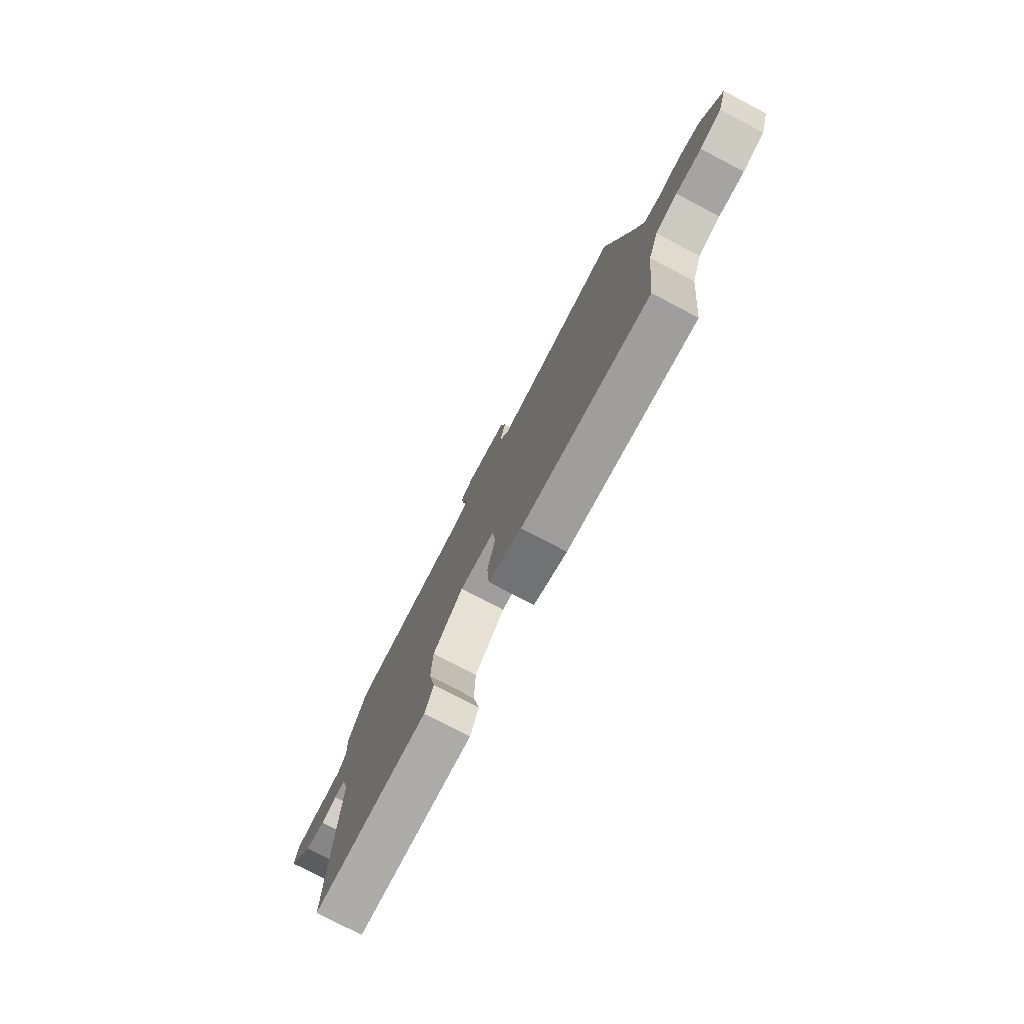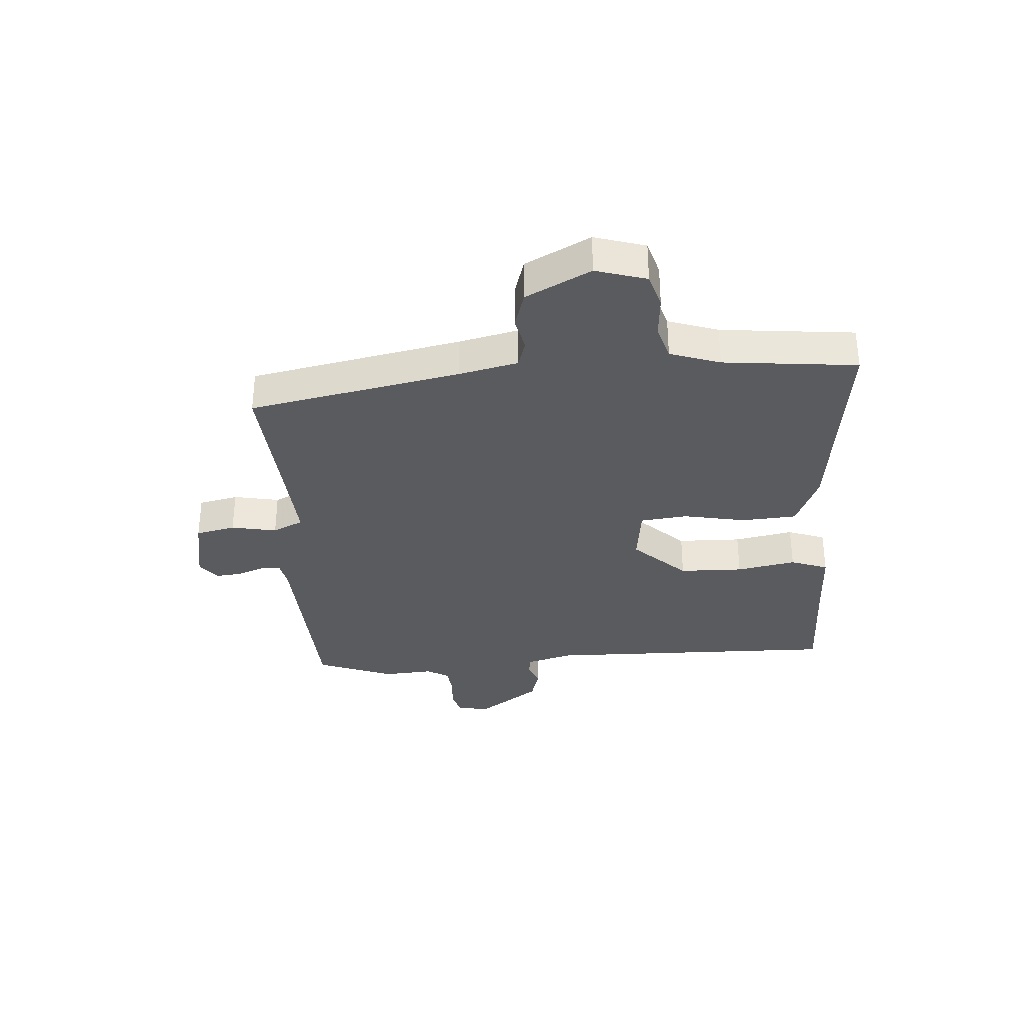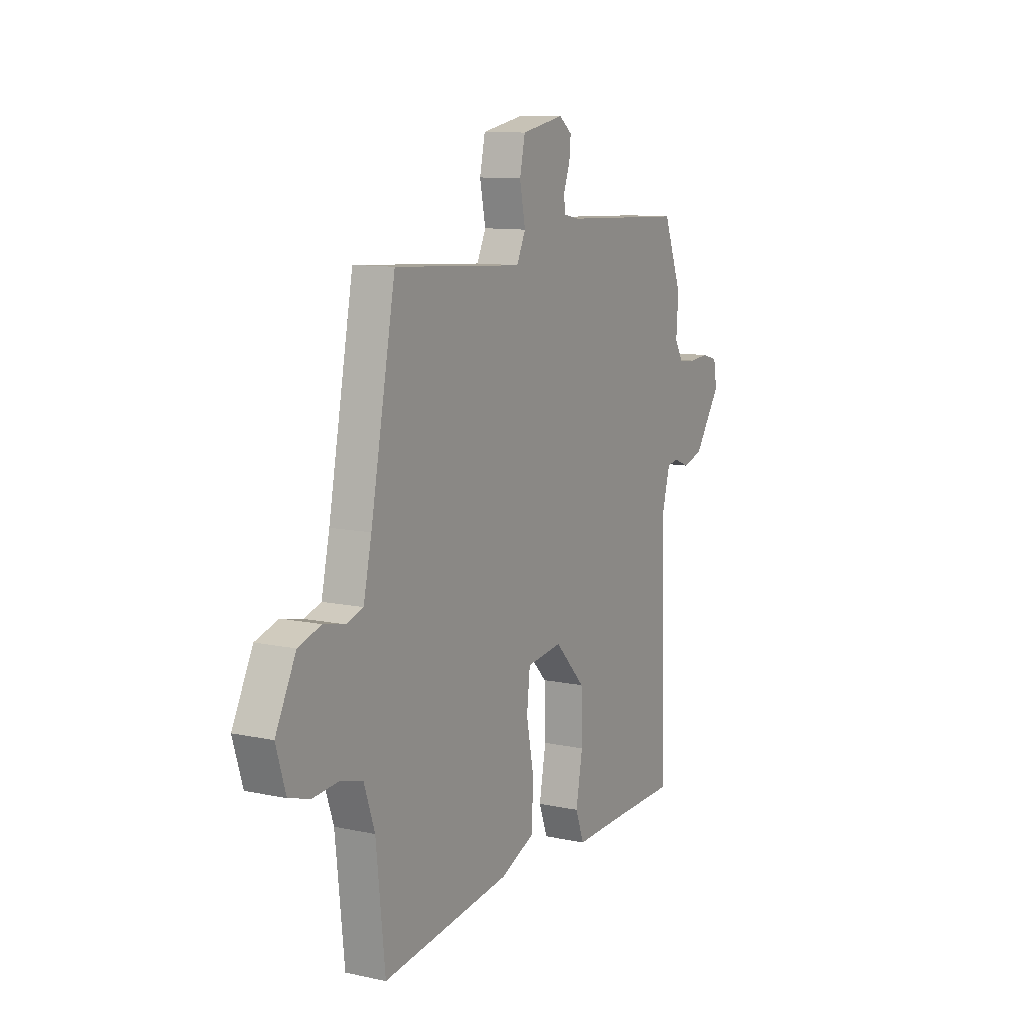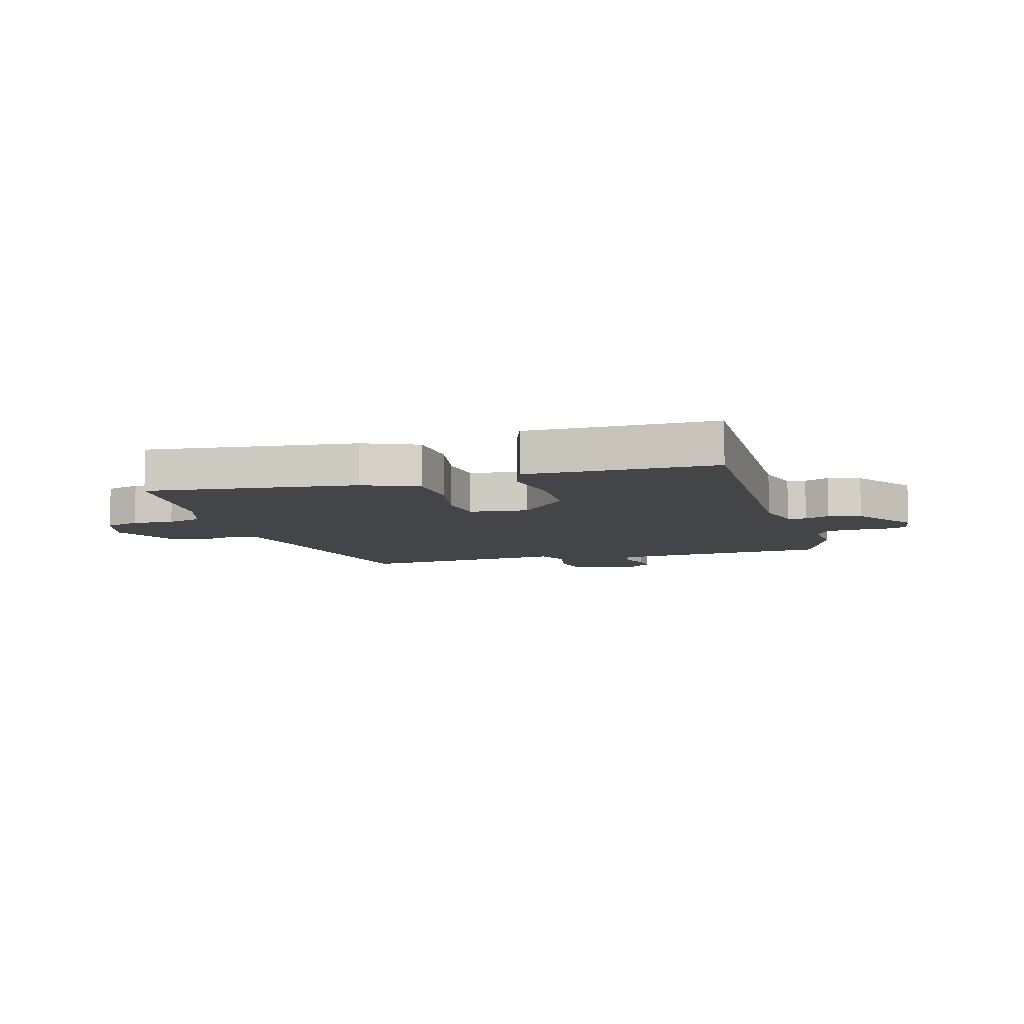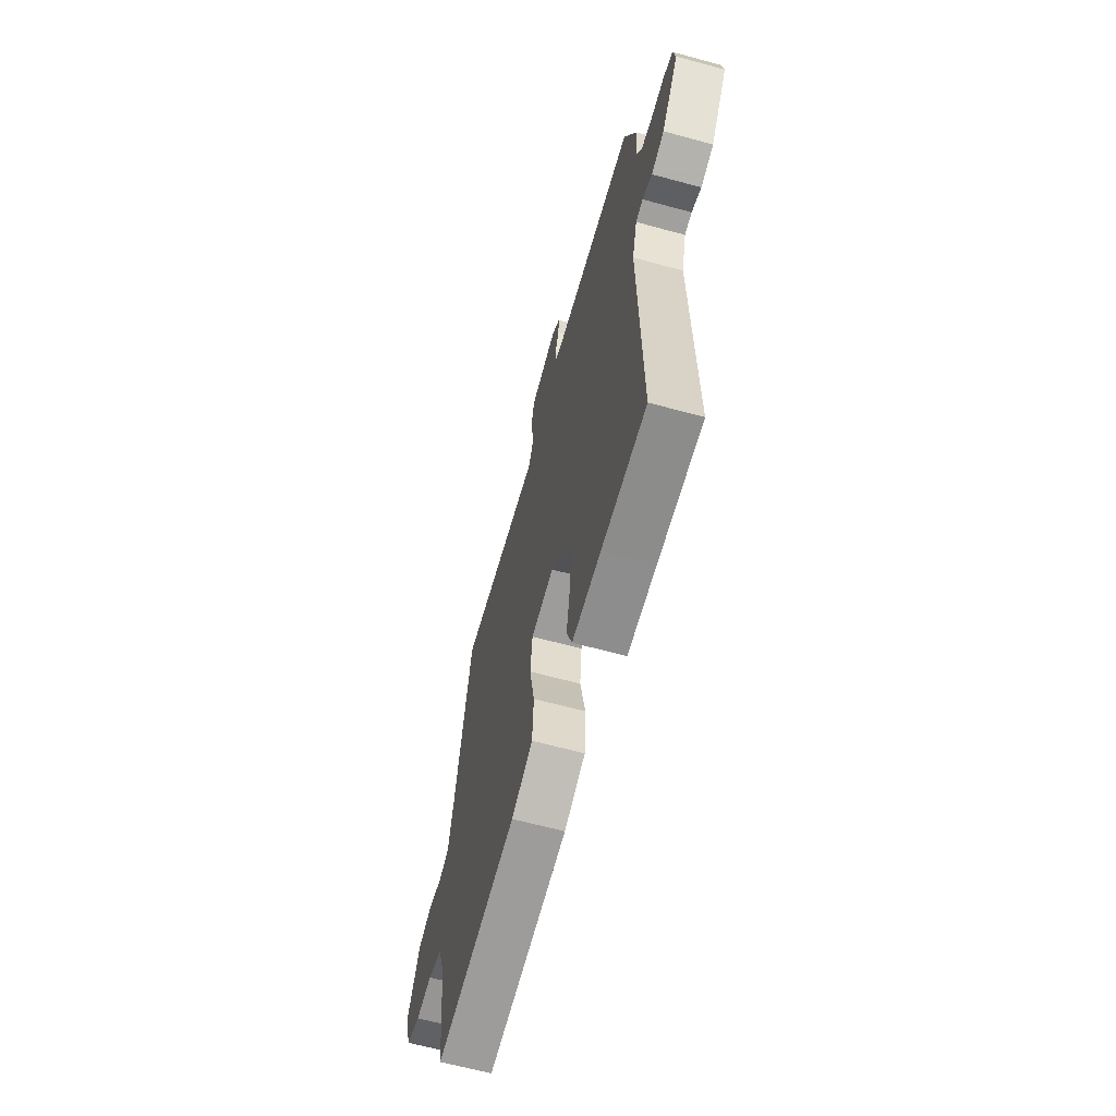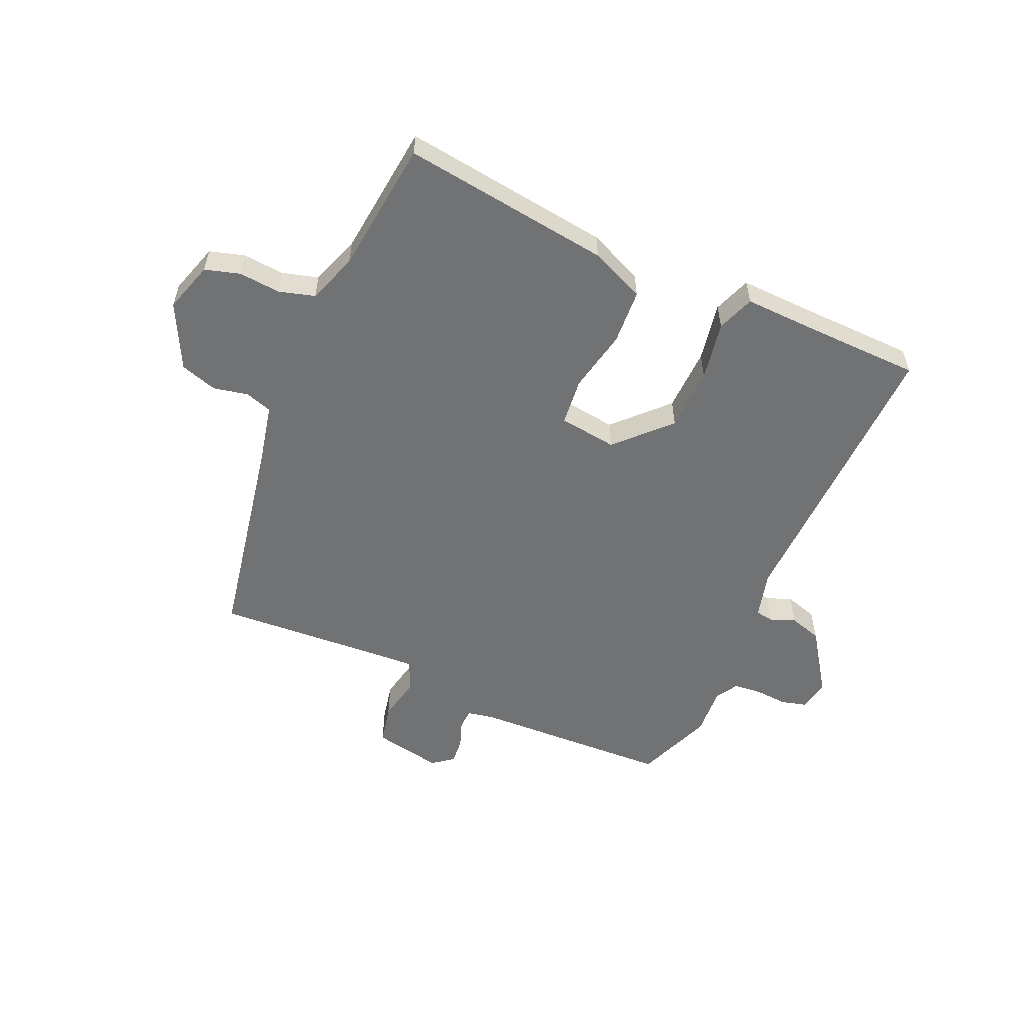
<metadata>
{"format":"obj","ext":"obj","renderer":"f3d","projection":"perspective","resolution":1024,"background":"white","views":[{"elev":-78.1,"azim":62.4,"up":"+Z"},{"elev":-33.4,"azim":94.3,"up":"+Y"},{"elev":10.7,"azim":118.2,"up":"+Z"},{"elev":-8.6,"azim":-163.6,"up":"+Y"},{"elev":-62.9,"azim":-105.5,"up":"+Z"},{"elev":-55.5,"azim":156.0,"up":"+Y"}]}
</metadata>
<code>
v 0.47 0.07 -0.545
v 0.106 0.07 -0.498
v 0.011 0.07 -0.457
v 0.005 0.07 -0.361
v 0.027 0.07 -0.252
v 0.018 0.07 -0.17
v -0.083 0.07 -0.157
v -0.169 0.07 -0.247
v -0.172 0.07 -0.358
v -0.153 0.07 -0.461
v -0.177 0.07 -0.526
v -0.305 0.07 -0.522
v -0.504 0.07 -0.518
v -0.492 0.07 -0.005
v -0.514 0.07 0.077
v -0.546 0.07 0.082
v -0.589 0.07 0.065
v -0.646 0.07 0.082
v -0.721 0.07 0.19
v -0.711 0.07 0.246
v -0.668 0.07 0.258
v -0.611 0.07 0.254
v -0.562 0.07 0.259
v -0.539 0.07 0.298
v -0.545 0.07 0.384
v -0.493 0.07 0.519
v -0.145 0.07 0.534
v -0.099 0.07 0.543
v -0.098 0.07 0.579
v -0.115 0.07 0.625
v -0.119 0.07 0.67
v -0.083 0.07 0.698
v 0.037 0.07 0.675
v 0.052 0.07 0.606
v 0.036 0.07 0.527
v 0.061 0.07 0.474
v 0.202 0.07 0.483
v 0.426 0.07 0.498
v 0.496 0.07 0.131
v 0.519 0.07 0.028
v 0.566 0.07 0.013
v 0.626 0.07 0.026
v 0.69 0.07 0.006
v 0.747 0.07 -0.107
v 0.72 0.07 -0.195
v 0.659 0.07 -0.213
v 0.587 0.07 -0.207
v 0.525 0.07 -0.225
v 0.495 0.07 -0.312
v 0.47 0 -0.545
v 0.106 0 -0.498
v 0.011 0 -0.457
v 0.005 0 -0.361
v 0.027 0 -0.252
v 0.018 0 -0.17
v -0.083 0 -0.157
v -0.169 0 -0.247
v -0.172 0 -0.358
v -0.153 0 -0.461
v -0.177 0 -0.526
v -0.305 0 -0.522
v -0.504 0 -0.518
v -0.492 0 -0.005
v -0.514 0 0.077
v -0.546 0 0.082
v -0.589 0 0.065
v -0.646 0 0.082
v -0.721 0 0.19
v -0.711 0 0.246
v -0.668 0 0.258
v -0.611 0 0.254
v -0.562 0 0.259
v -0.539 0 0.298
v -0.545 0 0.384
v -0.493 0 0.519
v -0.145 0 0.534
v -0.099 0 0.543
v -0.098 0 0.579
v -0.115 0 0.625
v -0.119 0 0.67
v -0.083 0 0.698
v 0.037 0 0.675
v 0.052 0 0.606
v 0.036 0 0.527
v 0.061 0 0.474
v 0.202 0 0.483
v 0.426 0 0.498
v 0.496 0 0.131
v 0.519 0 0.028
v 0.566 0 0.013
v 0.626 0 0.026
v 0.69 0 0.006
v 0.747 0 -0.107
v 0.72 0 -0.195
v 0.659 0 -0.213
v 0.587 0 -0.207
v 0.525 0 -0.225
v 0.495 0 -0.312
f 44 45 46 47
f 44 47 48
f 41 42 43 44
f 40 41 44 48
f 39 40 48 49
f 37 38 39 49
f 32 33 34 35
f 32 35 36
f 29 30 31 32
f 28 29 32 36
f 27 28 36
f 24 25 26 27
f 23 24 27 36
f 19 20 21 22
f 19 22 23
f 16 17 18 19
f 15 16 19 23
f 14 15 23 36
f 12 13 14 36
f 9 10 11 12
f 8 9 12
f 2 3 4 5
f 2 5 6
f 1 2 6
f 49 1 6
f 37 49 6
f 36 37 6 7
f 8 12 36
f 7 8 36
f 96 95 94 93
f 97 96 93
f 93 92 91 90
f 97 93 90 89
f 98 97 89 88
f 98 88 87 86
f 84 83 82 81
f 85 84 81
f 81 80 79 78
f 85 81 78 77
f 85 77 76
f 76 75 74 73
f 85 76 73 72
f 71 70 69 68
f 72 71 68
f 68 67 66 65
f 72 68 65 64
f 85 72 64 63
f 85 63 62 61
f 61 60 59 58
f 61 58 57
f 54 53 52 51
f 55 54 51
f 55 51 50
f 55 50 98
f 55 98 86
f 56 55 86 85
f 85 61 57
f 85 57 56
f 1 50 51 2
f 2 51 52 3
f 3 52 53 4
f 4 53 54 5
f 5 54 55 6
f 6 55 56 7
f 7 56 57 8
f 8 57 58 9
f 9 58 59 10
f 10 59 60 11
f 11 60 61 12
f 12 61 62 13
f 13 62 63 14
f 14 63 64 15
f 15 64 65 16
f 16 65 66 17
f 17 66 67 18
f 18 67 68 19
f 19 68 69 20
f 20 69 70 21
f 21 70 71 22
f 22 71 72 23
f 23 72 73 24
f 24 73 74 25
f 25 74 75 26
f 26 75 76 27
f 27 76 77 28
f 28 77 78 29
f 29 78 79 30
f 30 79 80 31
f 31 80 81 32
f 32 81 82 33
f 33 82 83 34
f 34 83 84 35
f 35 84 85 36
f 36 85 86 37
f 37 86 87 38
f 38 87 88 39
f 39 88 89 40
f 40 89 90 41
f 41 90 91 42
f 42 91 92 43
f 43 92 93 44
f 44 93 94 45
f 45 94 95 46
f 46 95 96 47
f 47 96 97 48
f 48 97 98 49
f 49 98 50 1

</code>
